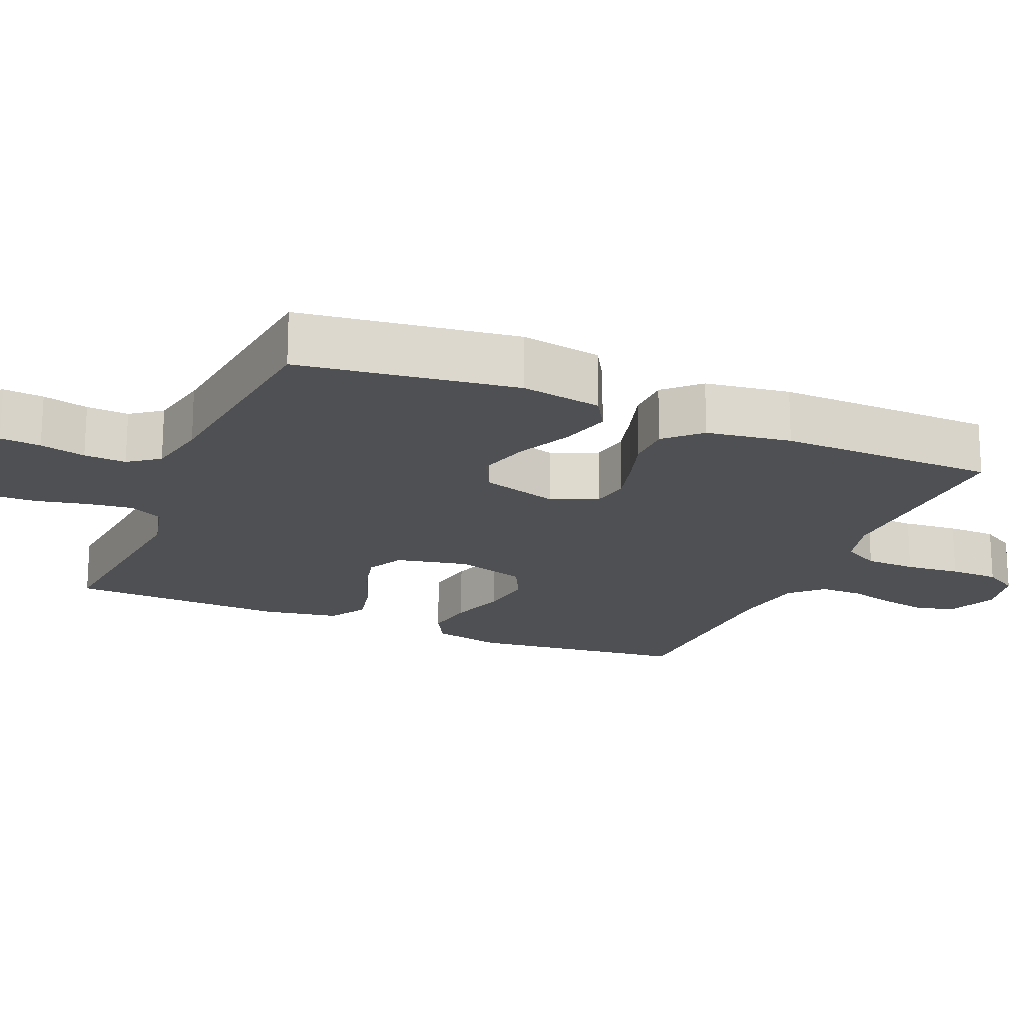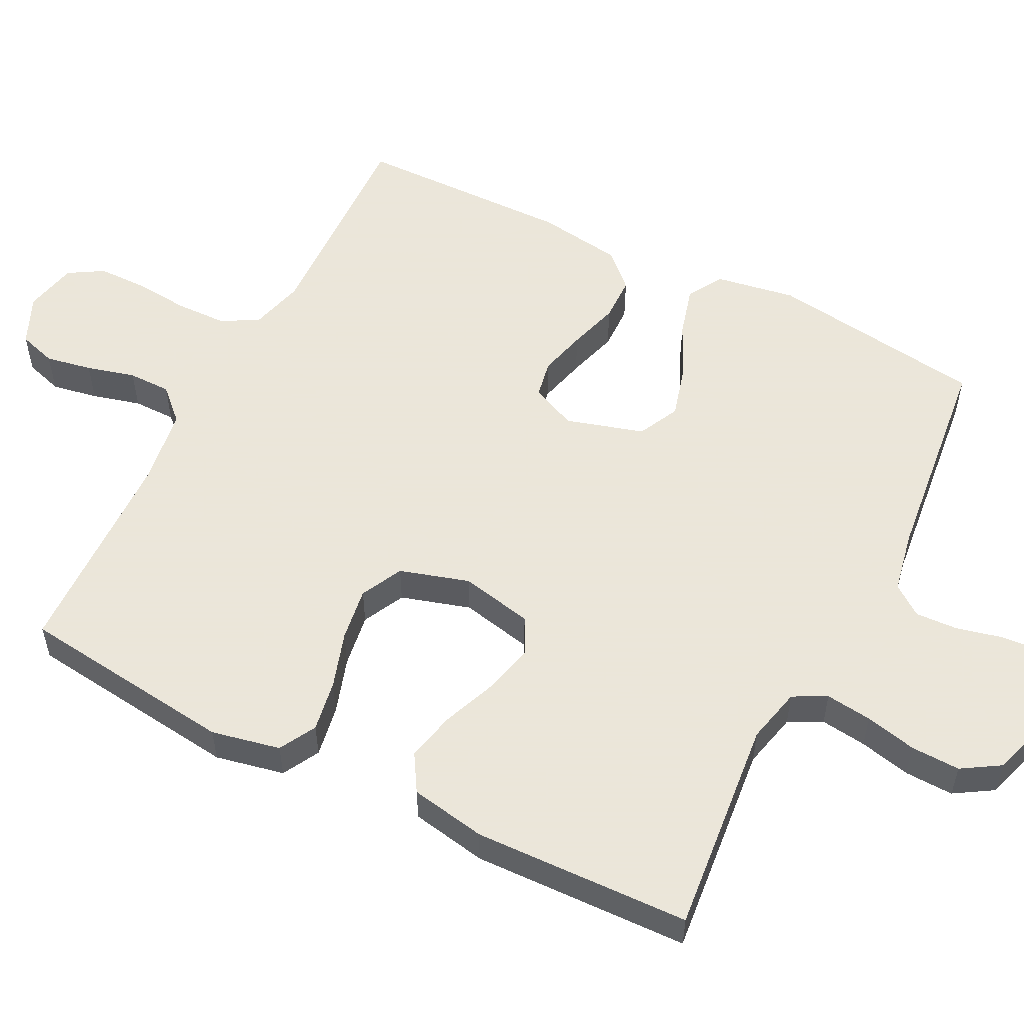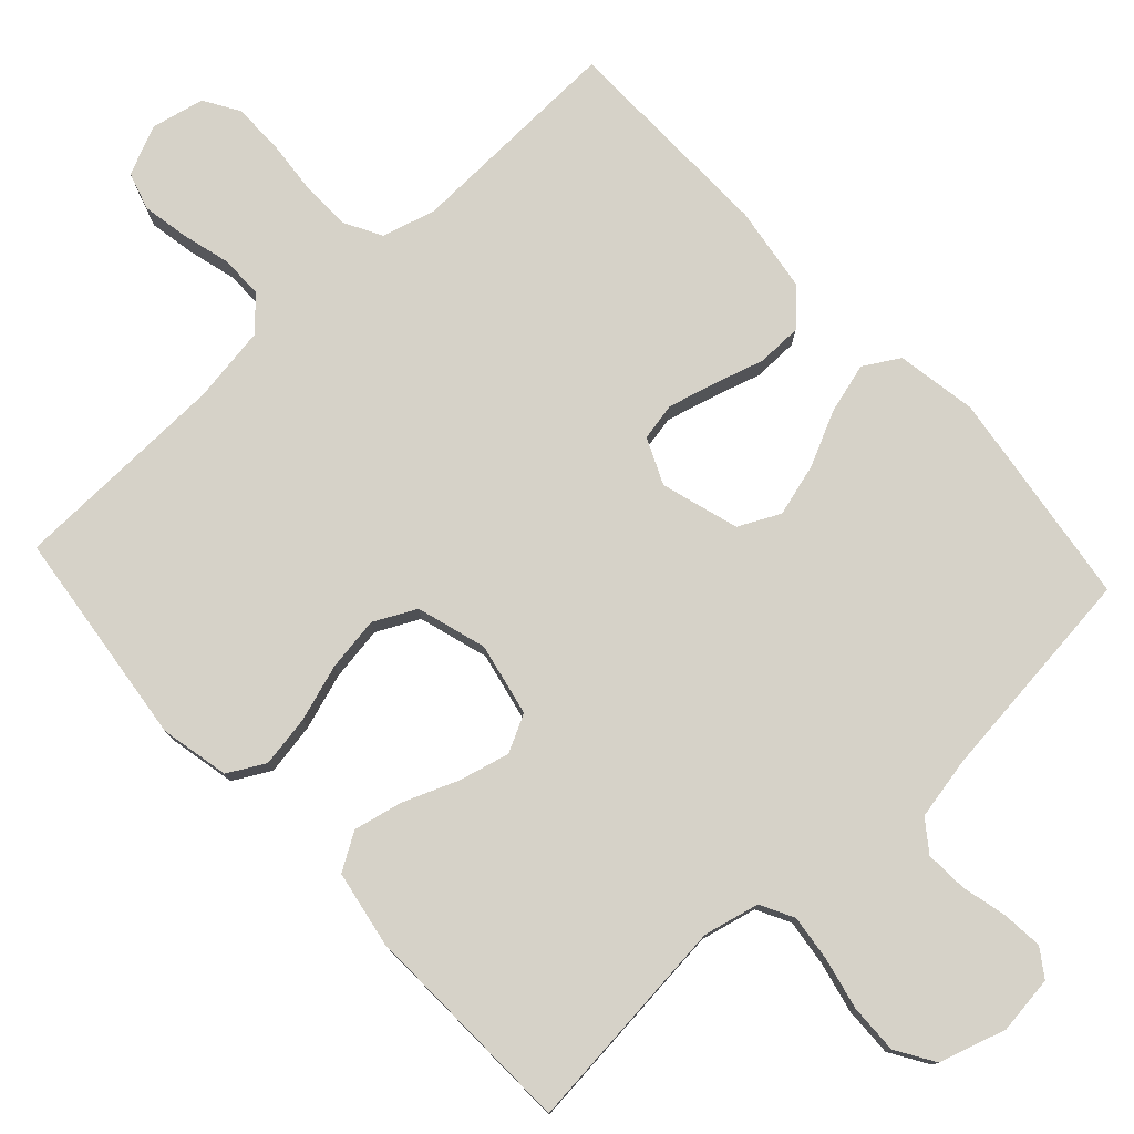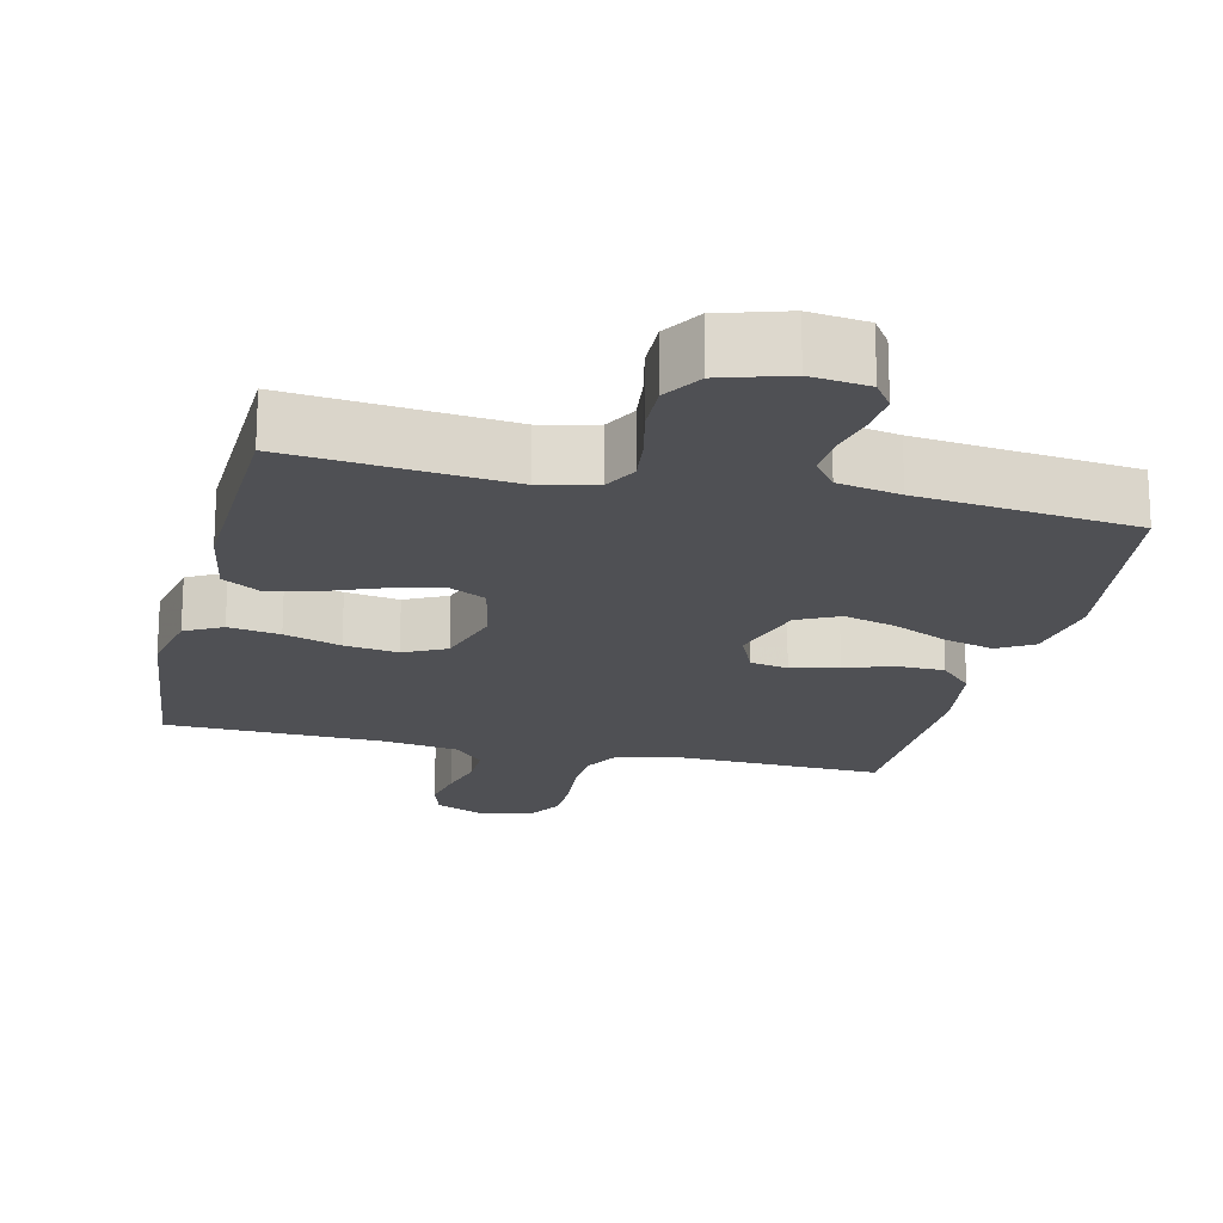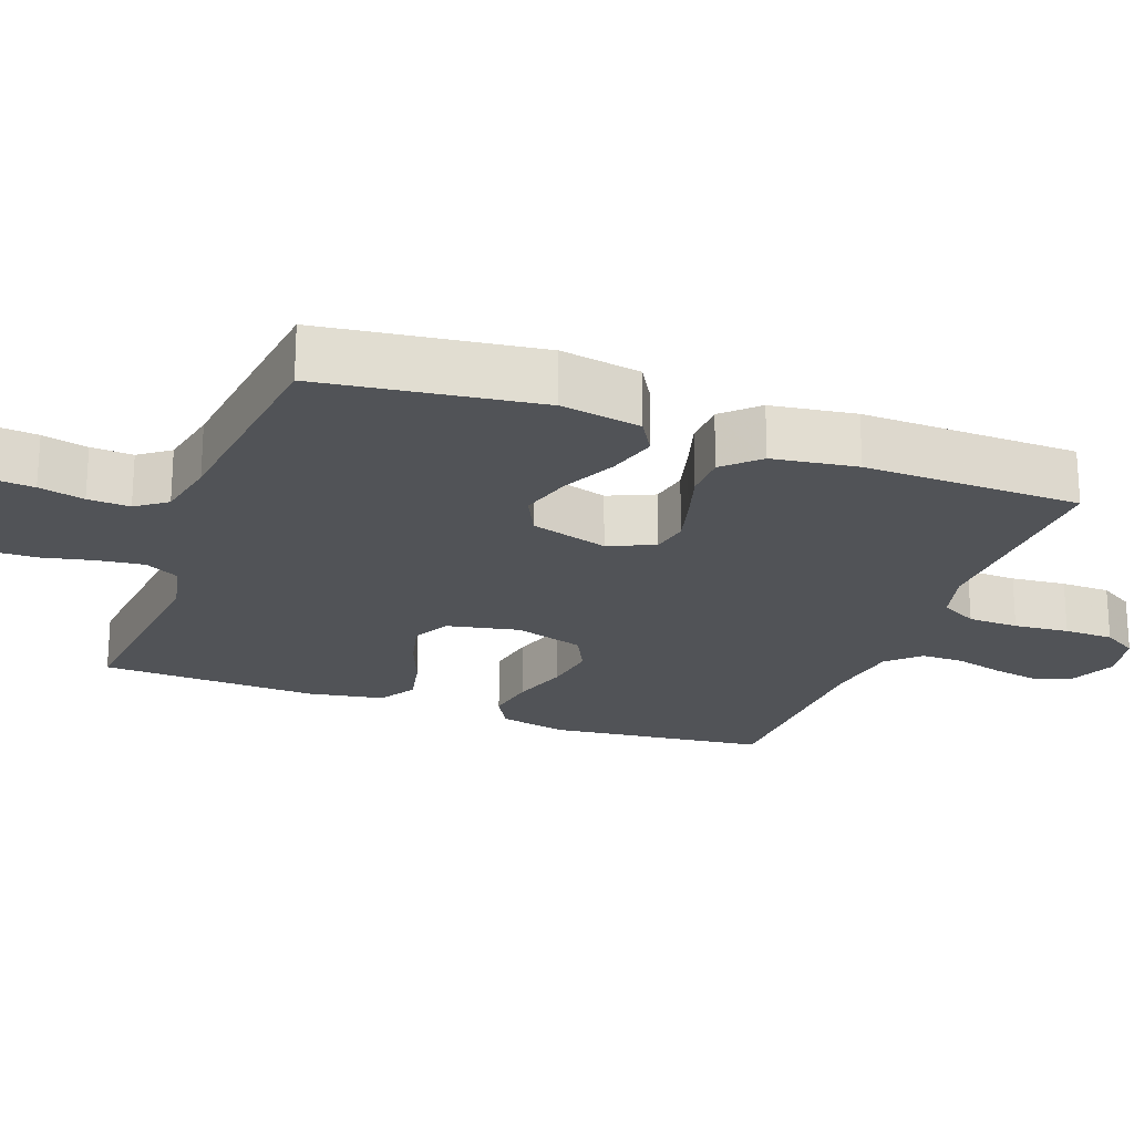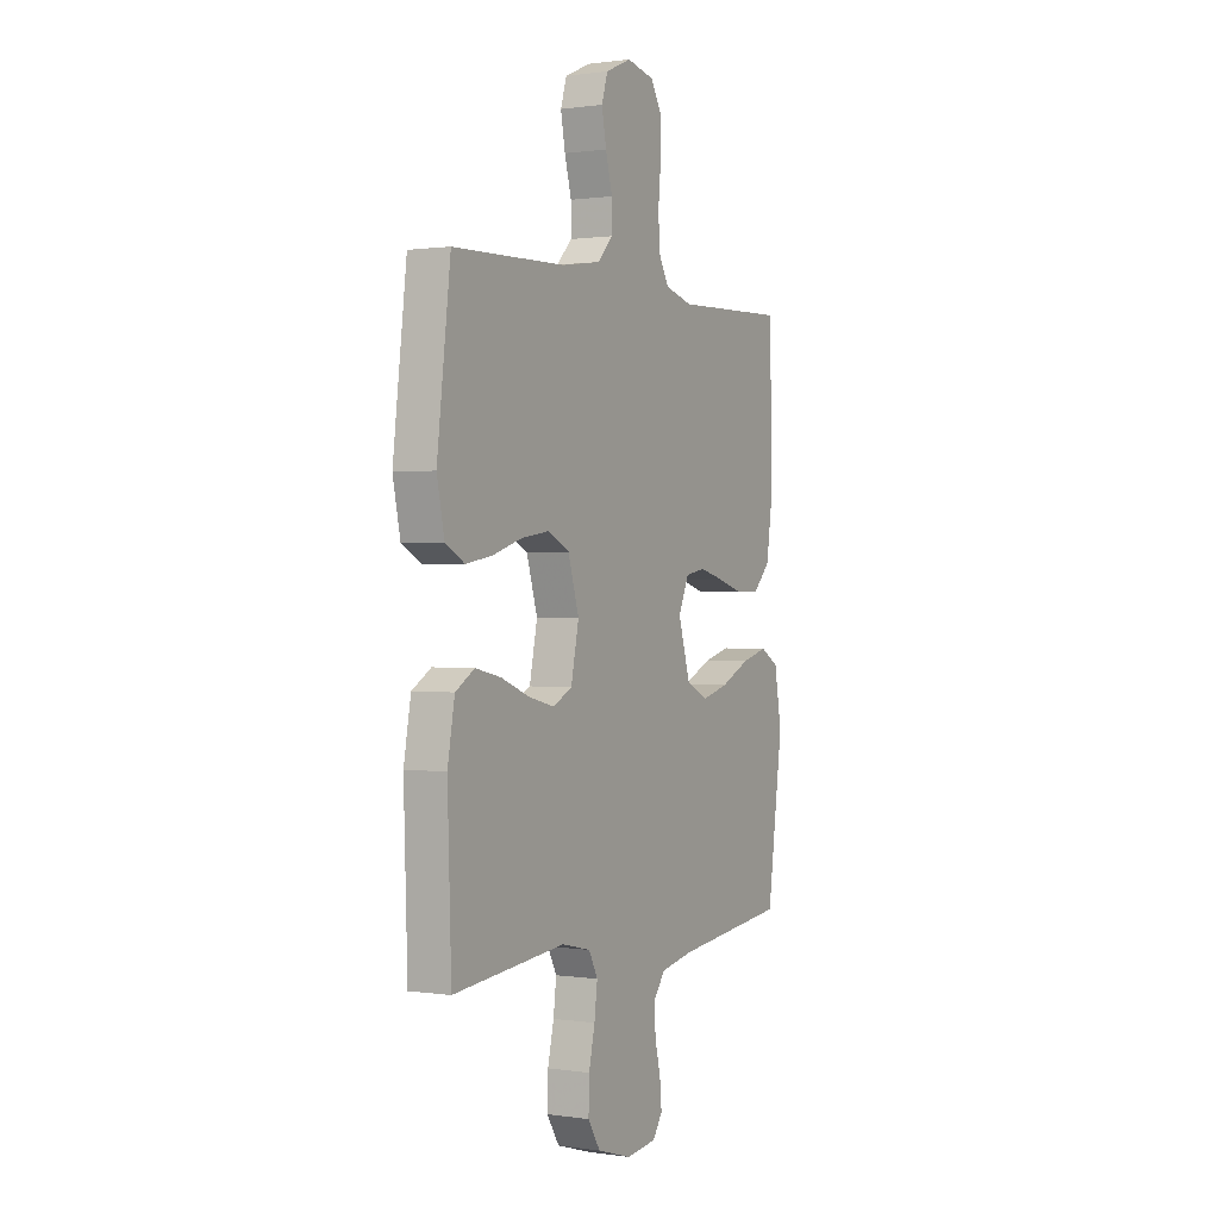
<metadata>
{"format":"obj","ext":"obj","renderer":"f3d","projection":"perspective","resolution":1024,"background":"white","views":[{"elev":-19.1,"azim":-112.9,"up":"+Y"},{"elev":55.0,"azim":116.9,"up":"+Y"},{"elev":77.9,"azim":137.3,"up":"+Y"},{"elev":-19.2,"azim":166.7,"up":"+Y"},{"elev":-22.0,"azim":-110.4,"up":"+Y"},{"elev":0.7,"azim":118.8,"up":"+Z"}]}
</metadata>
<code>
v 0.5 0.07 -0.5
v 0.2 0.07 -0.47
v 0.123 0.07 -0.488
v 0.099 0.07 -0.534
v 0.107 0.07 -0.598
v 0.123 0.07 -0.669
v 0.125 0.07 -0.737
v 0.092 0.07 -0.79
v 0 0.07 -0.818
v -0.08 0.07 -0.808
v -0.106 0.07 -0.77
v -0.101 0.07 -0.714
v -0.086 0.07 -0.651
v -0.083 0.07 -0.593
v -0.114 0.07 -0.551
v -0.2 0.07 -0.534
v -0.5 0.07 -0.5
v -0.541 0.07 -0.2
v -0.522 0.07 -0.089
v -0.473 0.07 -0.06
v -0.404 0.07 -0.079
v -0.328 0.07 -0.115
v -0.256 0.07 -0.135
v -0.199 0.07 -0.107
v -0.167 0.07 0
v -0.195 0.07 0.063
v -0.247 0.07 0.073
v -0.312 0.07 0.056
v -0.382 0.07 0.035
v -0.444 0.07 0.036
v -0.489 0.07 0.083
v -0.506 0.07 0.2
v -0.5 0.07 0.5
v -0.2 0.07 0.49
v -0.126 0.07 0.51
v -0.098 0.07 0.561
v -0.096 0.07 0.631
v -0.103 0.07 0.707
v -0.102 0.07 0.775
v -0.073 0.07 0.823
v 0 0.07 0.839
v 0.068 0.07 0.809
v 0.084 0.07 0.757
v 0.072 0.07 0.693
v 0.054 0.07 0.626
v 0.054 0.07 0.567
v 0.095 0.07 0.524
v 0.2 0.07 0.508
v 0.5 0.07 0.5
v 0.536 0.07 0.2
v 0.516 0.07 0.105
v 0.465 0.07 0.077
v 0.394 0.07 0.089
v 0.316 0.07 0.114
v 0.242 0.07 0.125
v 0.184 0.07 0.096
v 0.155 0.07 0
v 0.176 0.07 -0.1
v 0.227 0.07 -0.126
v 0.296 0.07 -0.109
v 0.372 0.07 -0.079
v 0.44 0.07 -0.064
v 0.491 0.07 -0.095
v 0.51 0.07 -0.2
v 0.5 0 -0.5
v 0.2 0 -0.47
v 0.123 0 -0.488
v 0.099 0 -0.534
v 0.107 0 -0.598
v 0.123 0 -0.669
v 0.125 0 -0.737
v 0.092 0 -0.79
v 0 0 -0.818
v -0.08 0 -0.808
v -0.106 0 -0.77
v -0.101 0 -0.714
v -0.086 0 -0.651
v -0.083 0 -0.593
v -0.114 0 -0.551
v -0.2 0 -0.534
v -0.5 0 -0.5
v -0.541 0 -0.2
v -0.522 0 -0.089
v -0.473 0 -0.06
v -0.404 0 -0.079
v -0.328 0 -0.115
v -0.256 0 -0.135
v -0.199 0 -0.107
v -0.167 0 0
v -0.195 0 0.063
v -0.247 0 0.073
v -0.312 0 0.056
v -0.382 0 0.035
v -0.444 0 0.036
v -0.489 0 0.083
v -0.506 0 0.2
v -0.5 0 0.5
v -0.2 0 0.49
v -0.126 0 0.51
v -0.098 0 0.561
v -0.096 0 0.631
v -0.103 0 0.707
v -0.102 0 0.775
v -0.073 0 0.823
v 0 0 0.839
v 0.068 0 0.809
v 0.084 0 0.757
v 0.072 0 0.693
v 0.054 0 0.626
v 0.054 0 0.567
v 0.095 0 0.524
v 0.2 0 0.508
v 0.5 0 0.5
v 0.536 0 0.2
v 0.516 0 0.105
v 0.465 0 0.077
v 0.394 0 0.089
v 0.316 0 0.114
v 0.242 0 0.125
v 0.184 0 0.096
v 0.155 0 0
v 0.176 0 -0.1
v 0.227 0 -0.126
v 0.296 0 -0.109
v 0.372 0 -0.079
v 0.44 0 -0.064
v 0.491 0 -0.095
v 0.51 0 -0.2
f 64 1 2
f 63 64 2
f 62 63 2
f 61 62 2
f 60 61 2
f 59 60 2 3
f 58 59 3 4
f 57 58 4
f 52 53 54
f 51 52 54
f 50 51 54
f 49 50 54
f 48 49 54
f 47 48 54 55
f 46 47 55 56
f 43 44 45
f 42 43 45
f 41 42 45
f 40 41 45
f 39 40 45
f 38 39 45
f 37 38 45
f 36 37 45 46
f 46 56 57
f 36 46 57
f 35 36 57
f 32 33 34
f 31 32 34
f 30 31 34
f 29 30 34
f 28 29 34
f 27 28 34 35
f 20 21 22
f 19 20 22
f 18 19 22
f 17 18 22
f 16 17 22
f 15 16 22 23
f 14 15 23 24
f 11 12 13
f 10 11 13
f 9 10 13
f 8 9 13
f 7 8 13
f 6 7 13
f 5 6 13
f 4 5 13 14
f 14 24 25
f 4 14 25
f 57 4 25
f 26 27 35 57
f 25 26 57
f 66 65 128
f 66 128 127
f 66 127 126
f 66 126 125
f 66 125 124
f 67 66 124 123
f 68 67 123 122
f 68 122 121
f 118 117 116
f 118 116 115
f 118 115 114
f 118 114 113
f 118 113 112
f 119 118 112 111
f 120 119 111 110
f 109 108 107
f 109 107 106
f 109 106 105
f 109 105 104
f 109 104 103
f 109 103 102
f 109 102 101
f 110 109 101 100
f 121 120 110
f 121 110 100
f 121 100 99
f 98 97 96
f 98 96 95
f 98 95 94
f 98 94 93
f 98 93 92
f 99 98 92 91
f 86 85 84
f 86 84 83
f 86 83 82
f 86 82 81
f 86 81 80
f 87 86 80 79
f 88 87 79 78
f 77 76 75
f 77 75 74
f 77 74 73
f 77 73 72
f 77 72 71
f 77 71 70
f 77 70 69
f 78 77 69 68
f 89 88 78
f 89 78 68
f 89 68 121
f 121 99 91 90
f 121 90 89
f 1 65 66 2
f 2 66 67 3
f 3 67 68 4
f 4 68 69 5
f 5 69 70 6
f 6 70 71 7
f 7 71 72 8
f 8 72 73 9
f 9 73 74 10
f 10 74 75 11
f 11 75 76 12
f 12 76 77 13
f 13 77 78 14
f 14 78 79 15
f 15 79 80 16
f 16 80 81 17
f 17 81 82 18
f 18 82 83 19
f 19 83 84 20
f 20 84 85 21
f 21 85 86 22
f 22 86 87 23
f 23 87 88 24
f 24 88 89 25
f 25 89 90 26
f 26 90 91 27
f 27 91 92 28
f 28 92 93 29
f 29 93 94 30
f 30 94 95 31
f 31 95 96 32
f 32 96 97 33
f 33 97 98 34
f 34 98 99 35
f 35 99 100 36
f 36 100 101 37
f 37 101 102 38
f 38 102 103 39
f 39 103 104 40
f 40 104 105 41
f 41 105 106 42
f 42 106 107 43
f 43 107 108 44
f 44 108 109 45
f 45 109 110 46
f 46 110 111 47
f 47 111 112 48
f 48 112 113 49
f 49 113 114 50
f 50 114 115 51
f 51 115 116 52
f 52 116 117 53
f 53 117 118 54
f 54 118 119 55
f 55 119 120 56
f 56 120 121 57
f 57 121 122 58
f 58 122 123 59
f 59 123 124 60
f 60 124 125 61
f 61 125 126 62
f 62 126 127 63
f 63 127 128 64
f 64 128 65 1

</code>
